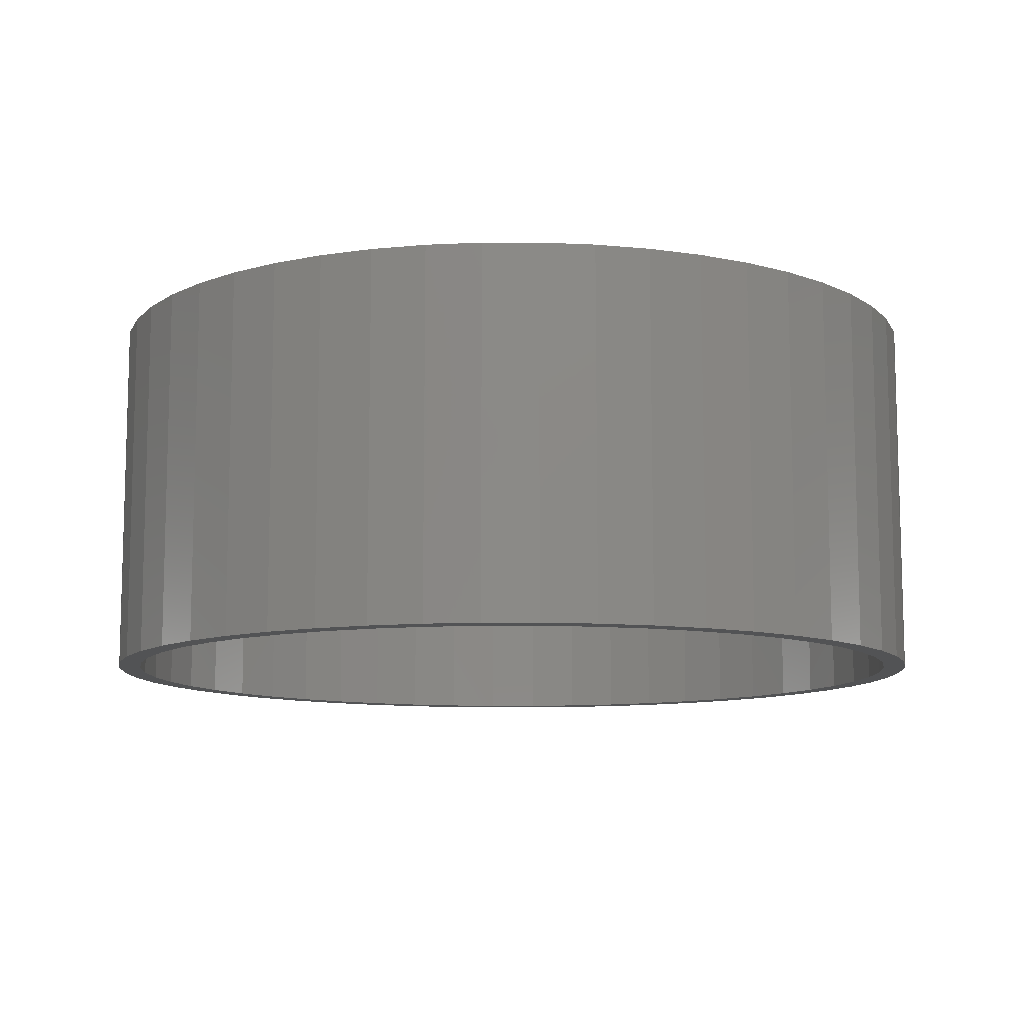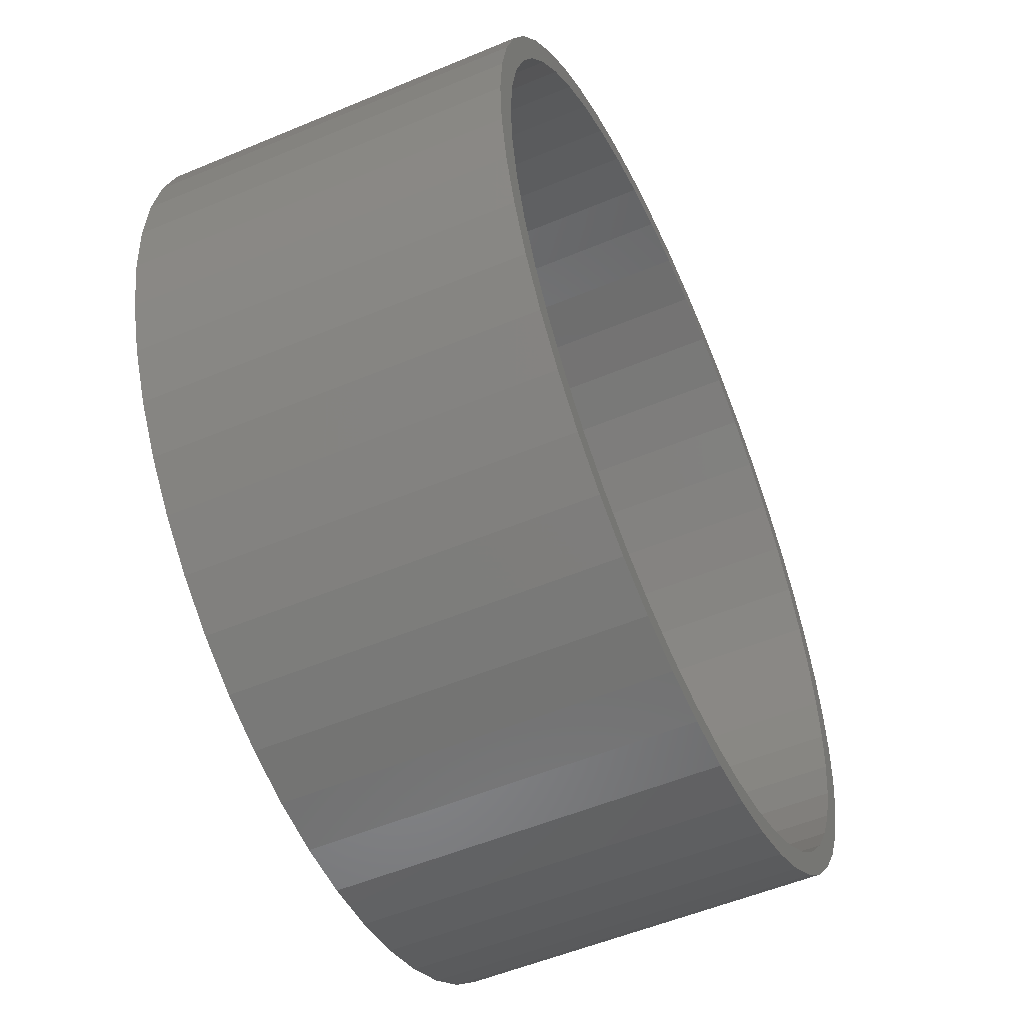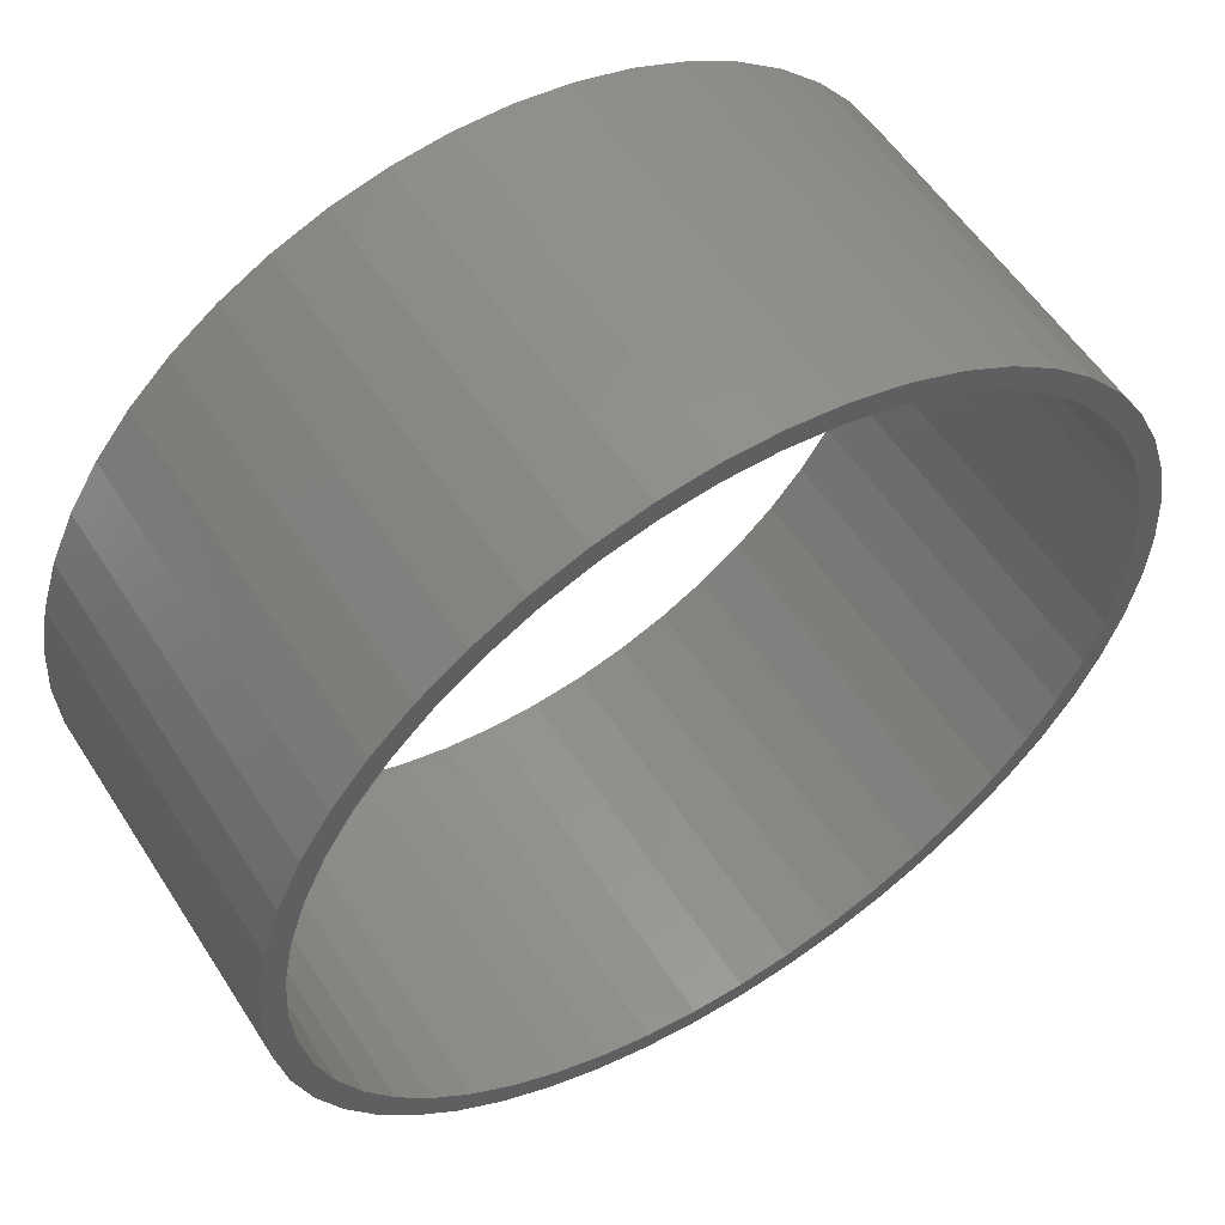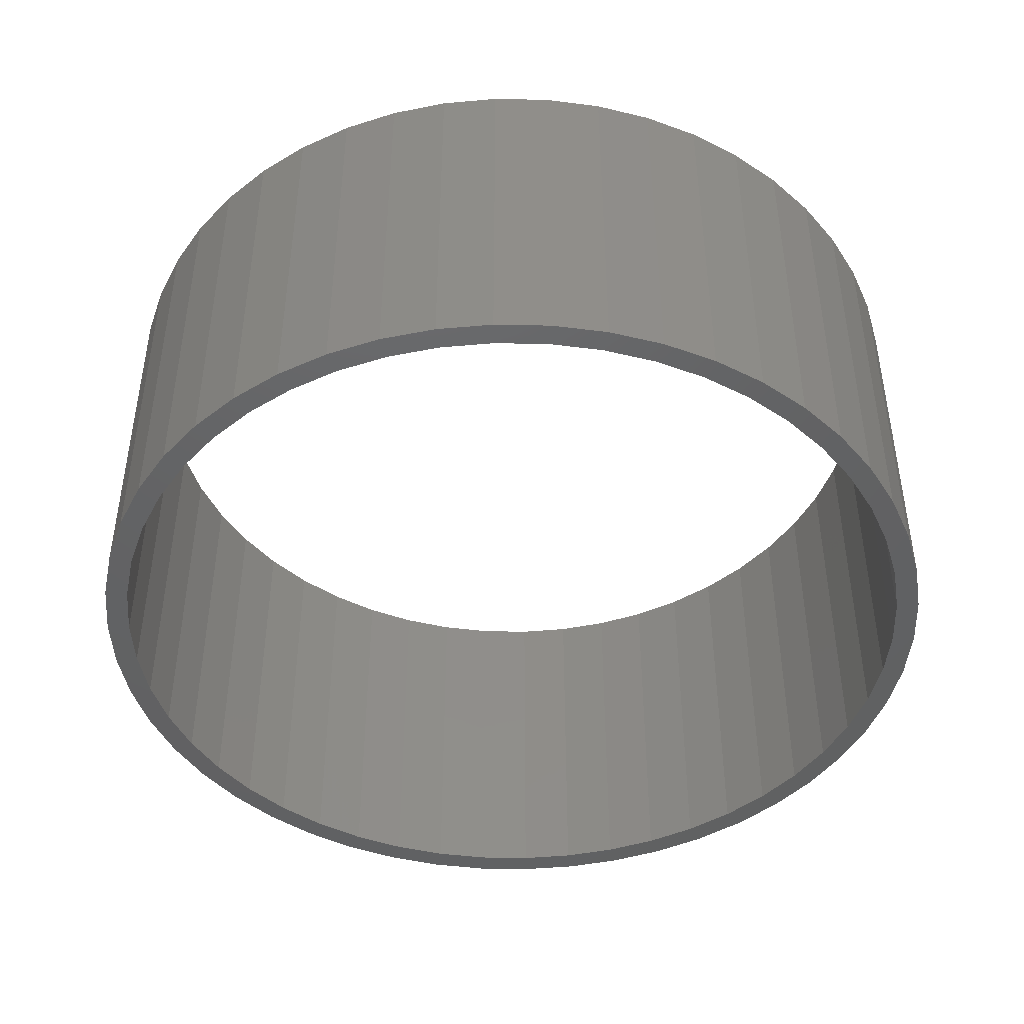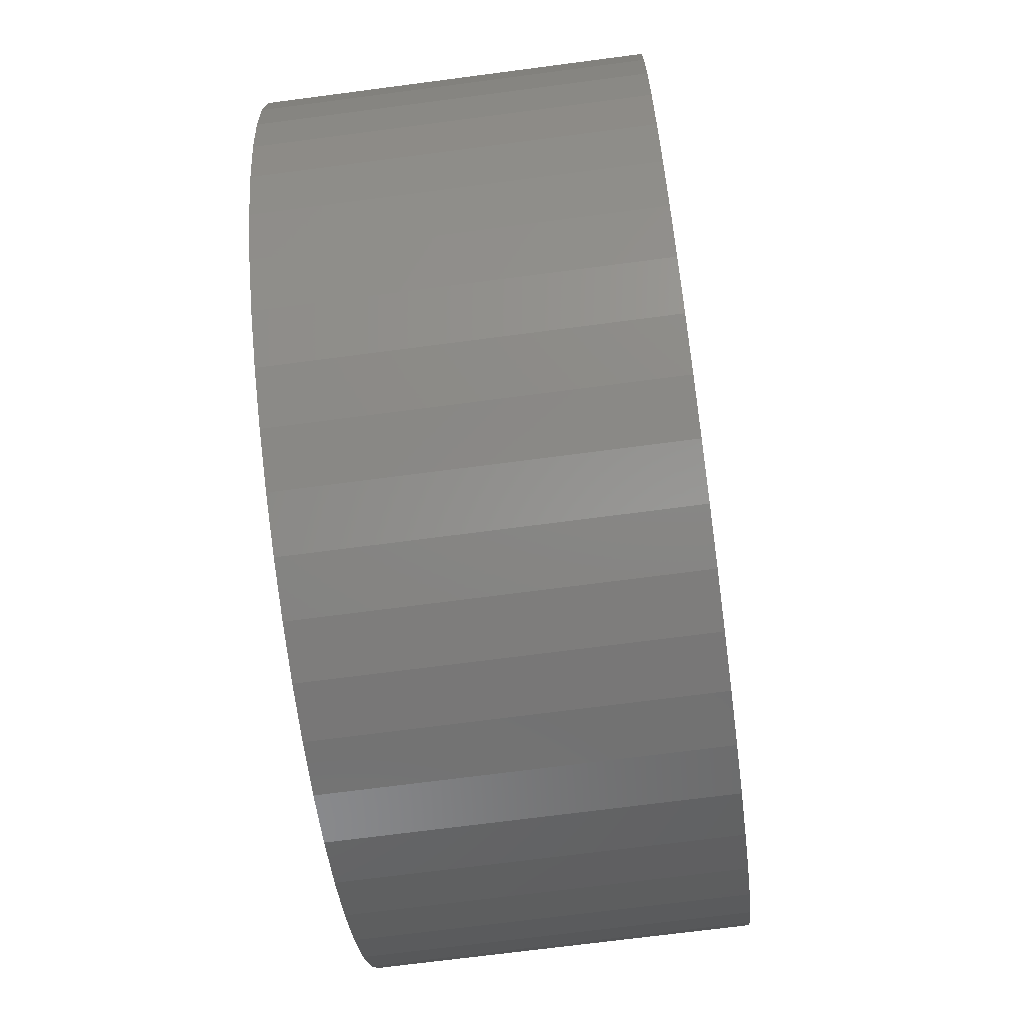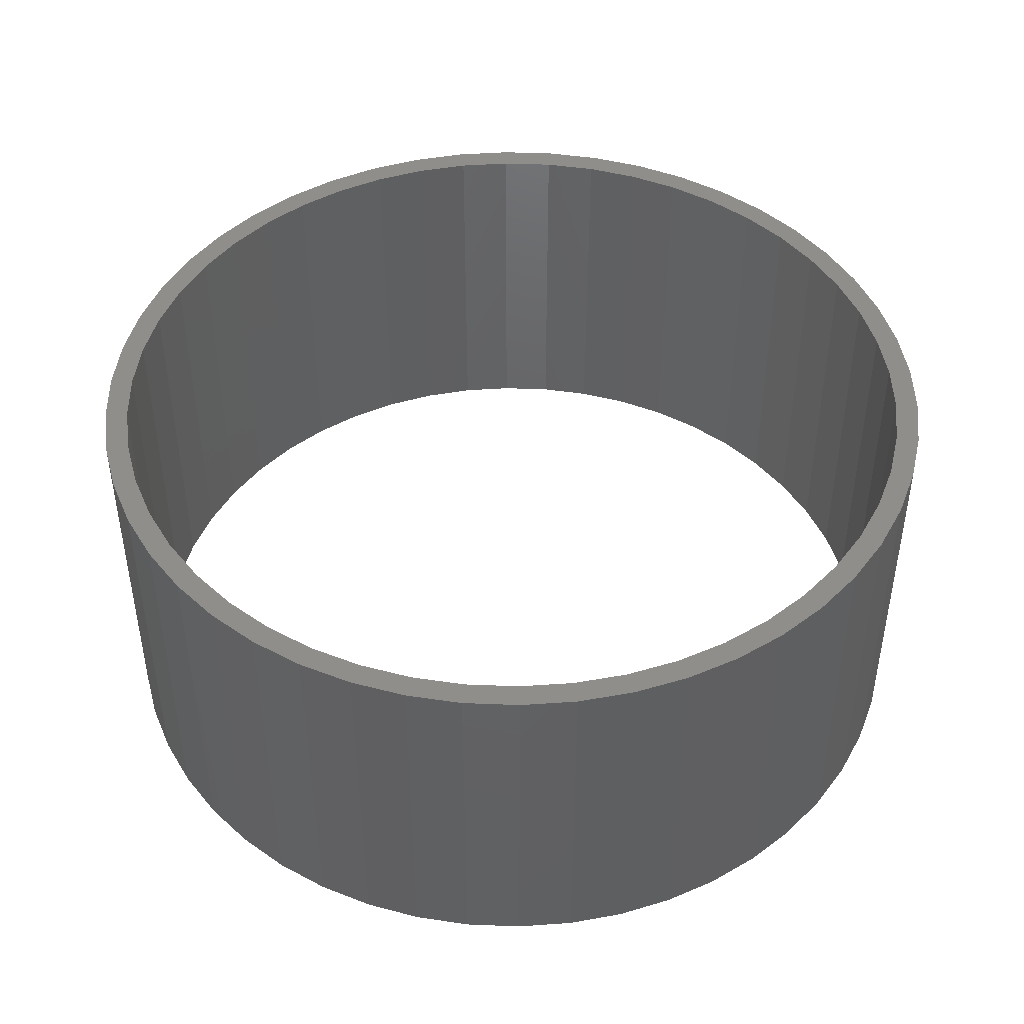
<metadata>
{"format":"stl","ext":"stl","renderer":"f3d","projection":"perspective","resolution":1024,"background":"white","views":[{"elev":-10.3,"azim":137.0,"up":"+Z"},{"elev":-53.7,"azim":114.1,"up":"+Y"},{"elev":55.9,"azim":147.7,"up":"+Y"},{"elev":-44.7,"azim":-152.5,"up":"+Z"},{"elev":-70.1,"azim":97.5,"up":"+Y"},{"elev":45.4,"azim":-33.4,"up":"+Z"}]}
</metadata>
<code>
# stl→obj: 200 verts, 400 faces
v 9.5 0 4
v 9.425 1.191 -4
v 9.425 1.191 4
v 9.5 0 -4
v -9.5 0 -4
v -9.425 1.191 4
v -9.425 1.191 -4
v -9.5 0 4
v 0.5965 9.481 -4
v -0.5965 9.481 4
v 0.5965 9.481 4
v -0.5965 9.481 -4
v -0.5965 -9.481 -4
v 0.5965 -9.481 4
v -0.5965 -9.481 4
v 0.5965 -9.481 -4
v 6.925 6.503 -4
v 6.056 7.32 4
v 6.925 6.503 4
v 6.056 7.32 -4
v -6.056 7.32 -4
v -6.925 6.503 4
v -6.056 7.32 4
v -6.925 6.503 -4
v -2.936 9.035 -4
v -4.045 8.596 4
v -2.936 9.035 4
v -4.045 8.596 -4
v 8.833 3.497 4
v 8.325 4.577 -4
v 8.325 4.577 4
v 8.833 3.497 -4
v 9.202 2.363 -4
v 9.202 2.363 4
v 7.686 5.584 -4
v 7.686 5.584 4
v 4.045 8.596 -4
v 2.936 9.035 4
v 4.045 8.596 4
v 2.936 9.035 -4
v 5.09 8.021 -4
v 5.09 8.021 4
v -8.833 3.497 -4
v -8.325 4.577 4
v -8.325 4.577 -4
v -8.833 3.497 4
v -7.686 5.584 -4
v -7.686 5.584 4
v -9.202 2.363 -4
v -9.202 2.363 4
v -1.78 9.332 -4
v -1.78 9.332 4
v 1.78 9.332 4
v 1.78 9.332 -4
v 9 0 4
v 8.929 1.128 4
v 9.425 -1.191 4
v 8.929 -1.128 4
v 8.717 2.238 4
v 8.368 3.313 4
v 7.887 4.336 4
v 7.281 5.29 4
v 6.561 6.161 4
v 5.737 6.935 4
v 4.822 7.599 4
v 3.832 8.143 4
v 2.781 8.56 4
v 1.686 8.841 4
v 0.5651 8.982 4
v -0.5651 8.982 4
v -1.686 8.841 4
v -2.781 8.56 4
v -3.832 8.143 4
v -4.822 7.599 4
v -5.09 8.021 4
v -5.737 6.935 4
v -6.561 6.161 4
v -7.281 5.29 4
v -7.887 4.336 4
v -8.368 3.313 4
v -8.717 2.238 4
v -8.929 1.128 4
v 9.202 -2.363 4
v 8.717 -2.238 4
v 8.833 -3.497 4
v 8.368 -3.313 4
v 8.325 -4.577 4
v 7.887 -4.336 4
v 7.686 -5.584 4
v 7.281 -5.29 4
v 6.925 -6.503 4
v 6.561 -6.161 4
v 6.056 -7.32 4
v 5.737 -6.935 4
v 5.09 -8.021 4
v 4.822 -7.599 4
v 4.045 -8.596 4
v 3.832 -8.143 4
v 2.936 -9.035 4
v 2.781 -8.56 4
v 1.78 -9.332 4
v 1.686 -8.841 4
v 0.5651 -8.982 4
v -0.5651 -8.982 4
v -1.686 -8.841 4
v -1.78 -9.332 4
v -2.781 -8.56 4
v -2.936 -9.035 4
v -3.832 -8.143 4
v -4.045 -8.596 4
v -4.822 -7.599 4
v -5.09 -8.021 4
v -5.737 -6.935 4
v -6.056 -7.32 4
v -6.561 -6.161 4
v -6.925 -6.503 4
v -7.281 -5.29 4
v -7.686 -5.584 4
v -7.887 -4.336 4
v -8.325 -4.577 4
v -8.368 -3.313 4
v -8.833 -3.497 4
v -8.717 -2.238 4
v -9.202 -2.363 4
v -8.929 -1.128 4
v -9.425 -1.191 4
v -9 0 4
v -5.09 8.021 -4
v 9.425 -1.191 -4
v 7.686 -5.584 -4
v 6.925 -6.503 -4
v 9.202 -2.363 -4
v 8.833 -3.497 -4
v -8.325 -4.577 -4
v -8.833 -3.497 -4
v 9 0 -4
v 8.929 -1.128 -4
v 8.929 1.128 -4
v 8.717 -2.238 -4
v 8.368 -3.313 -4
v 8.325 -4.577 -4
v 7.887 -4.336 -4
v 7.281 -5.29 -4
v 6.561 -6.161 -4
v 6.056 -7.32 -4
v 5.737 -6.935 -4
v 5.09 -8.021 -4
v 4.822 -7.599 -4
v 4.045 -8.596 -4
v 3.832 -8.143 -4
v 2.936 -9.035 -4
v 2.781 -8.56 -4
v 1.78 -9.332 -4
v 1.686 -8.841 -4
v 0.5651 -8.982 -4
v -0.5651 -8.982 -4
v -1.686 -8.841 -4
v -1.78 -9.332 -4
v -2.781 -8.56 -4
v -2.936 -9.035 -4
v -3.832 -8.143 -4
v -4.045 -8.596 -4
v -4.822 -7.599 -4
v -5.09 -8.021 -4
v -5.737 -6.935 -4
v -6.056 -7.32 -4
v -6.561 -6.161 -4
v -6.925 -6.503 -4
v -7.281 -5.29 -4
v -7.686 -5.584 -4
v -7.887 -4.336 -4
v -8.368 -3.313 -4
v -8.717 -2.238 -4
v -9.202 -2.363 -4
v -8.929 -1.128 -4
v -9.425 -1.191 -4
v 8.717 2.238 -4
v 8.368 3.313 -4
v 7.887 4.336 -4
v 7.281 5.29 -4
v 6.561 6.161 -4
v 5.737 6.935 -4
v 4.822 7.599 -4
v 3.832 8.143 -4
v 2.781 8.56 -4
v 1.686 8.841 -4
v 0.5651 8.982 -4
v -0.5651 8.982 -4
v -1.686 8.841 -4
v -2.781 8.56 -4
v -3.832 8.143 -4
v -4.822 7.599 -4
v -5.737 6.935 -4
v -6.561 6.161 -4
v -7.281 5.29 -4
v -7.887 4.336 -4
v -8.368 3.313 -4
v -8.717 2.238 -4
v -8.929 1.128 -4
v -9 0 -4
f 1 2 3
f 2 1 4
f 5 6 7
f 6 5 8
f 9 10 11
f 10 9 12
f 13 14 15
f 14 13 16
f 17 18 19
f 18 17 20
f 21 22 23
f 22 21 24
f 25 26 27
f 26 25 28
f 29 30 31
f 30 29 32
f 3 33 34
f 33 3 2
f 31 35 36
f 35 31 30
f 37 38 39
f 38 37 40
f 41 39 42
f 39 41 37
f 43 44 45
f 44 43 46
f 47 22 24
f 22 47 48
f 49 46 43
f 46 49 50
f 51 27 52
f 27 51 25
f 34 32 29
f 32 34 33
f 36 17 19
f 17 36 35
f 40 53 38
f 53 40 54
f 54 11 53
f 11 54 9
f 20 42 18
f 42 20 41
f 45 48 47
f 48 45 44
f 7 50 49
f 50 7 6
f 55 1 3
f 56 3 34
f 1 55 57
f 58 57 55
f 3 56 55
f 59 34 29
f 34 59 56
f 29 60 59
f 31 60 29
f 31 61 60
f 36 61 31
f 36 62 61
f 19 62 36
f 19 63 62
f 18 63 19
f 18 64 63
f 42 64 18
f 42 65 64
f 39 65 42
f 39 66 65
f 38 66 39
f 38 67 66
f 53 67 38
f 53 68 67
f 11 68 53
f 11 69 68
f 11 70 69
f 10 70 11
f 10 71 70
f 52 71 10
f 52 72 71
f 27 72 52
f 27 73 72
f 26 73 27
f 26 74 73
f 75 74 26
f 75 76 74
f 23 76 75
f 23 77 76
f 22 77 23
f 22 78 77
f 48 78 22
f 48 79 78
f 44 79 48
f 44 80 79
f 46 80 44
f 80 46 81
f 50 81 46
f 81 50 82
f 6 82 50
f 57 58 83
f 84 83 58
f 83 84 85
f 86 85 84
f 86 87 85
f 88 87 86
f 88 89 87
f 90 89 88
f 90 91 89
f 92 91 90
f 92 93 91
f 94 93 92
f 94 95 93
f 96 95 94
f 96 97 95
f 98 97 96
f 98 99 97
f 100 99 98
f 100 101 99
f 102 101 100
f 102 14 101
f 103 14 102
f 104 14 103
f 104 15 14
f 105 15 104
f 105 106 15
f 107 106 105
f 107 108 106
f 109 108 107
f 109 110 108
f 111 110 109
f 111 112 110
f 113 112 111
f 113 114 112
f 115 114 113
f 115 116 114
f 117 116 115
f 117 118 116
f 119 118 117
f 119 120 118
f 121 120 119
f 122 121 123
f 121 122 120
f 124 123 125
f 126 125 127
f 82 6 127
f 123 124 122
f 8 127 6
f 125 126 124
f 127 8 126
f 28 75 26
f 75 28 128
f 128 23 75
f 23 128 21
f 12 52 10
f 52 12 51
f 57 4 1
f 4 57 129
f 91 130 89
f 130 91 131
f 85 132 83
f 132 85 133
f 83 129 57
f 129 83 132
f 134 122 135
f 122 134 120
f 136 4 129
f 137 129 132
f 4 136 2
f 138 2 136
f 129 137 136
f 139 132 133
f 132 139 137
f 133 140 139
f 141 140 133
f 141 142 140
f 130 142 141
f 130 143 142
f 131 143 130
f 131 144 143
f 145 144 131
f 145 146 144
f 147 146 145
f 147 148 146
f 149 148 147
f 149 150 148
f 151 150 149
f 151 152 150
f 153 152 151
f 153 154 152
f 16 154 153
f 16 155 154
f 16 156 155
f 13 156 16
f 13 157 156
f 158 157 13
f 158 159 157
f 160 159 158
f 160 161 159
f 162 161 160
f 162 163 161
f 164 163 162
f 164 165 163
f 166 165 164
f 166 167 165
f 168 167 166
f 168 169 167
f 170 169 168
f 170 171 169
f 134 171 170
f 134 172 171
f 135 172 134
f 172 135 173
f 174 173 135
f 173 174 175
f 176 175 174
f 2 138 33
f 177 33 138
f 33 177 32
f 178 32 177
f 178 30 32
f 179 30 178
f 179 35 30
f 180 35 179
f 180 17 35
f 181 17 180
f 181 20 17
f 182 20 181
f 182 41 20
f 183 41 182
f 183 37 41
f 184 37 183
f 184 40 37
f 185 40 184
f 185 54 40
f 186 54 185
f 186 9 54
f 187 9 186
f 188 9 187
f 188 12 9
f 189 12 188
f 189 51 12
f 190 51 189
f 190 25 51
f 191 25 190
f 191 28 25
f 192 28 191
f 192 128 28
f 193 128 192
f 193 21 128
f 194 21 193
f 194 24 21
f 195 24 194
f 195 47 24
f 196 47 195
f 196 45 47
f 197 45 196
f 43 197 198
f 197 43 45
f 49 198 199
f 7 199 200
f 175 176 200
f 198 49 43
f 5 200 176
f 199 7 49
f 200 5 7
f 149 95 97
f 95 149 147
f 145 91 93
f 91 145 131
f 89 141 87
f 141 89 130
f 135 124 174
f 124 135 122
f 151 97 99
f 97 151 149
f 153 99 101
f 99 153 151
f 16 101 14
f 101 16 153
f 87 133 85
f 133 87 141
f 158 15 106
f 15 158 13
f 162 108 110
f 108 162 160
f 160 106 108
f 106 160 158
f 168 118 170
f 118 168 116
f 168 114 116
f 114 168 166
f 174 126 176
f 126 174 124
f 176 8 5
f 8 176 126
f 147 93 95
f 93 147 145
f 170 120 134
f 120 170 118
f 164 110 112
f 110 164 162
f 166 112 114
f 112 166 164
f 136 56 138
f 56 136 55
f 127 199 82
f 199 127 200
f 188 69 70
f 69 188 187
f 155 104 103
f 104 155 156
f 182 63 64
f 63 182 181
f 194 76 77
f 76 194 193
f 191 72 73
f 72 191 190
f 140 84 139
f 84 140 86
f 178 61 179
f 61 178 60
f 138 59 177
f 59 138 56
f 179 62 180
f 62 179 61
f 185 66 67
f 66 185 184
f 186 67 68
f 67 186 185
f 184 65 66
f 65 184 183
f 80 196 79
f 196 80 197
f 81 197 80
f 197 81 198
f 190 71 72
f 71 190 189
f 154 103 102
f 103 154 155
f 177 60 178
f 60 177 59
f 180 63 181
f 63 180 62
f 187 68 69
f 68 187 186
f 183 64 65
f 64 183 182
f 79 195 78
f 195 79 196
f 78 194 77
f 194 78 195
f 82 198 81
f 198 82 199
f 192 73 74
f 73 192 191
f 193 74 76
f 74 193 192
f 189 70 71
f 70 189 188
f 137 55 136
f 55 137 58
f 144 90 143
f 90 144 92
f 142 86 140
f 86 142 88
f 139 58 137
f 58 139 84
f 144 94 92
f 94 144 146
f 143 88 142
f 88 143 90
f 157 107 105
f 107 157 159
f 115 169 117
f 169 115 167
f 117 171 119
f 171 117 169
f 121 173 123
f 173 121 172
f 150 100 98
f 100 150 152
f 152 102 100
f 102 152 154
f 156 105 104
f 105 156 157
f 159 109 107
f 109 159 161
f 165 115 113
f 115 165 167
f 119 172 121
f 172 119 171
f 123 175 125
f 175 123 173
f 125 200 127
f 200 125 175
f 146 96 94
f 96 146 148
f 148 98 96
f 98 148 150
f 163 113 111
f 113 163 165
f 161 111 109
f 111 161 163

</code>
